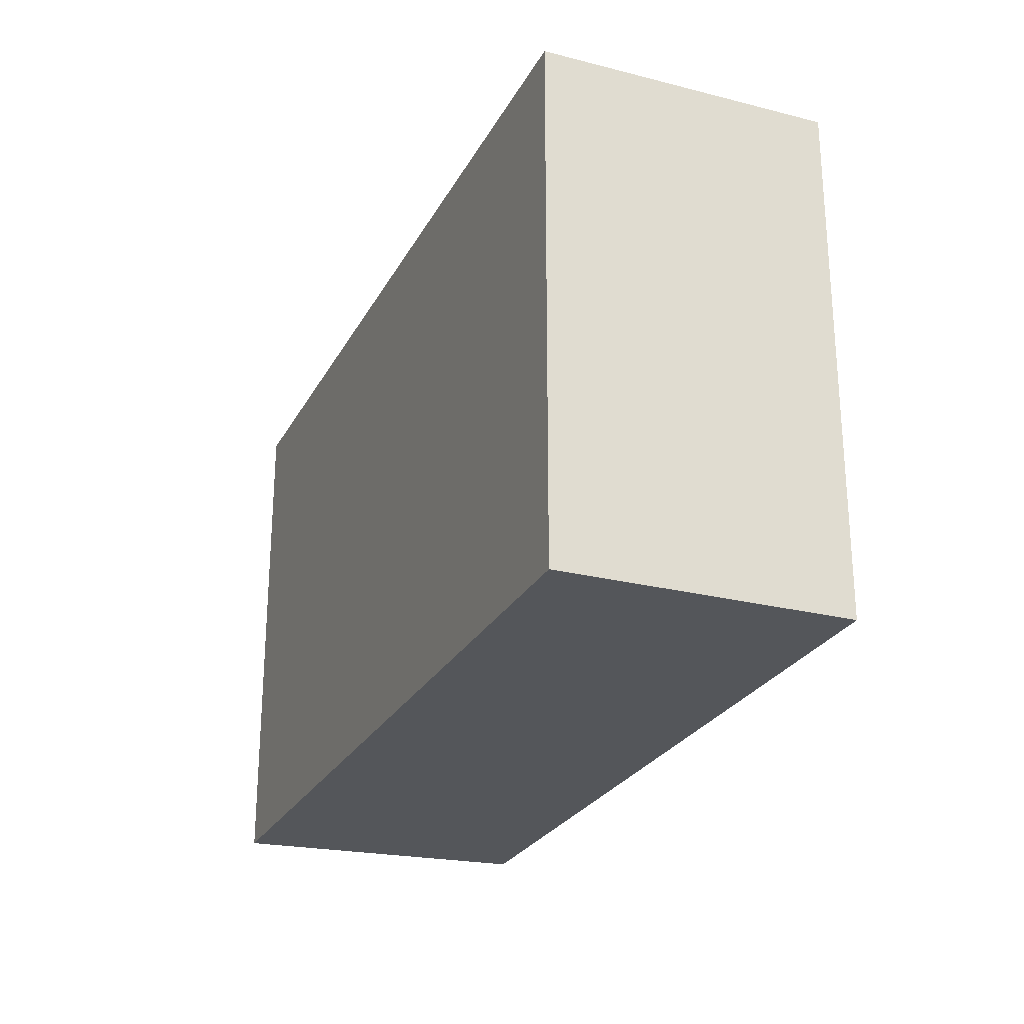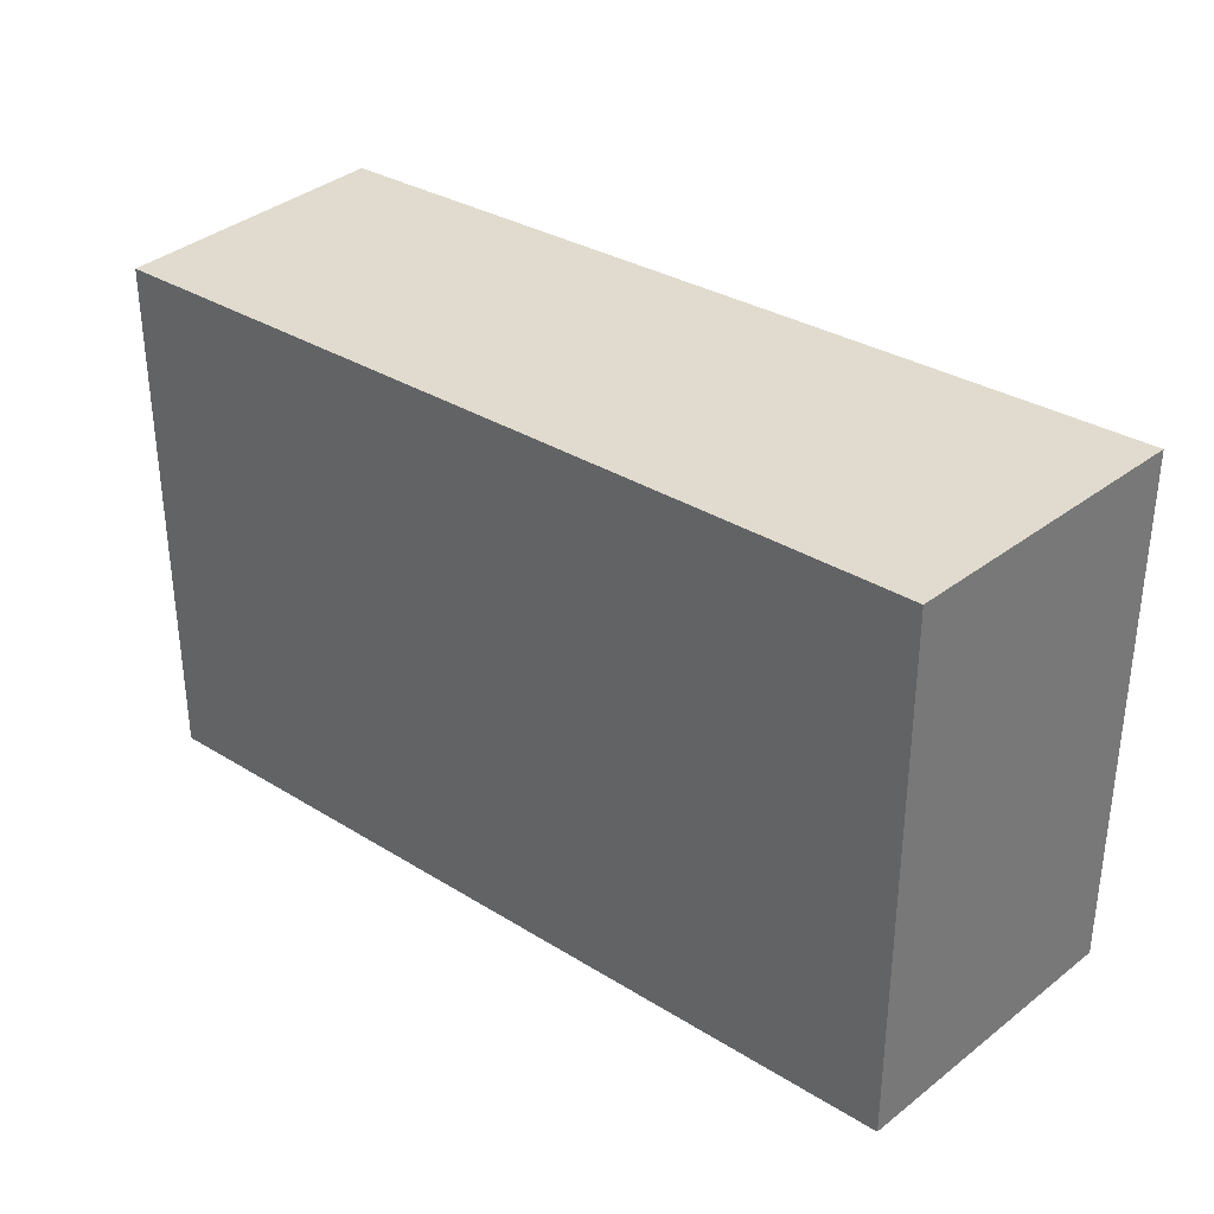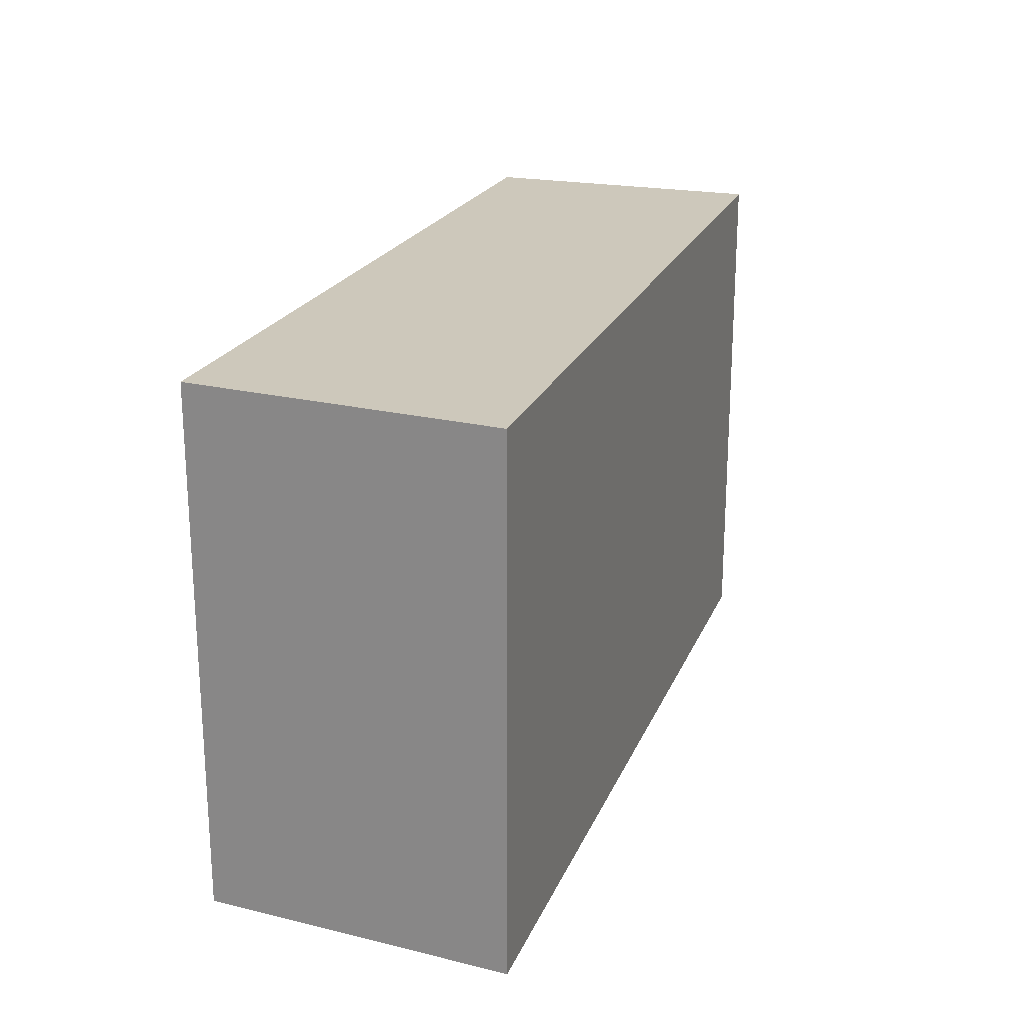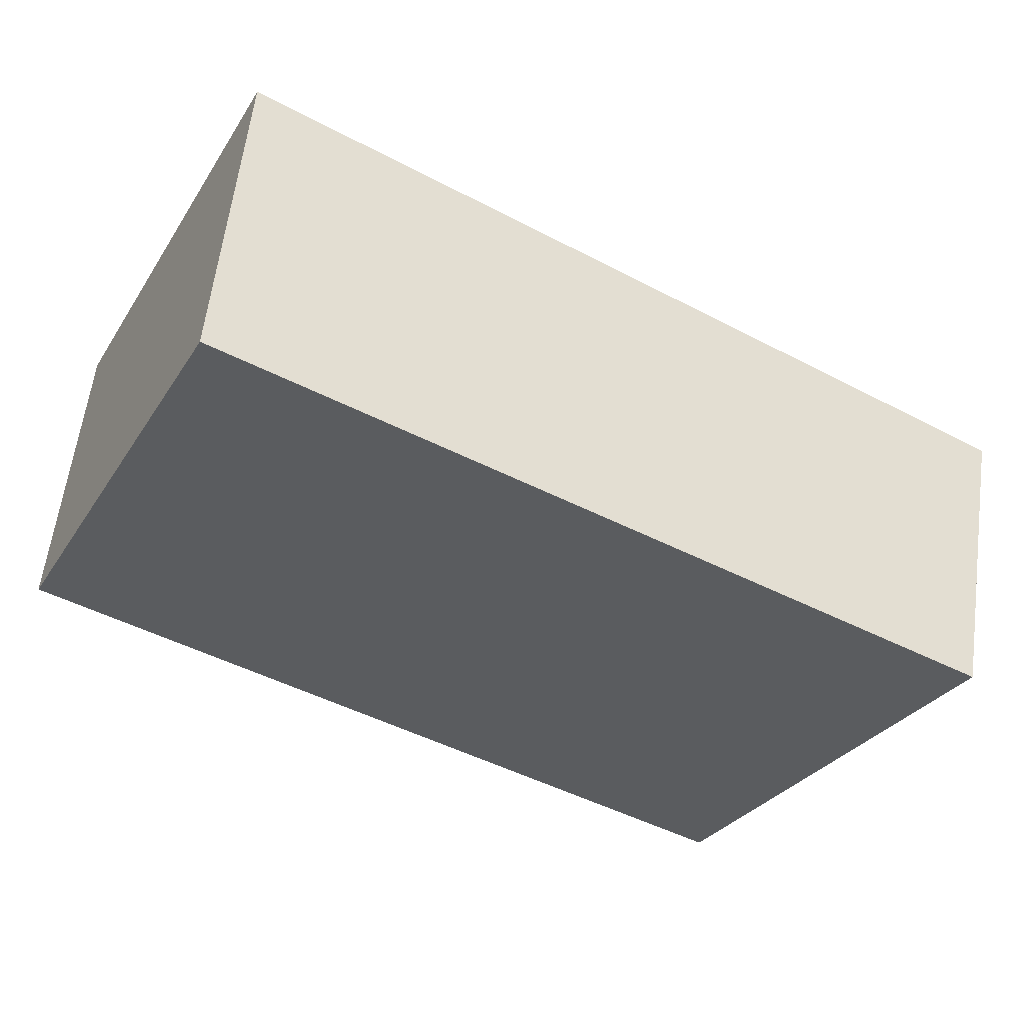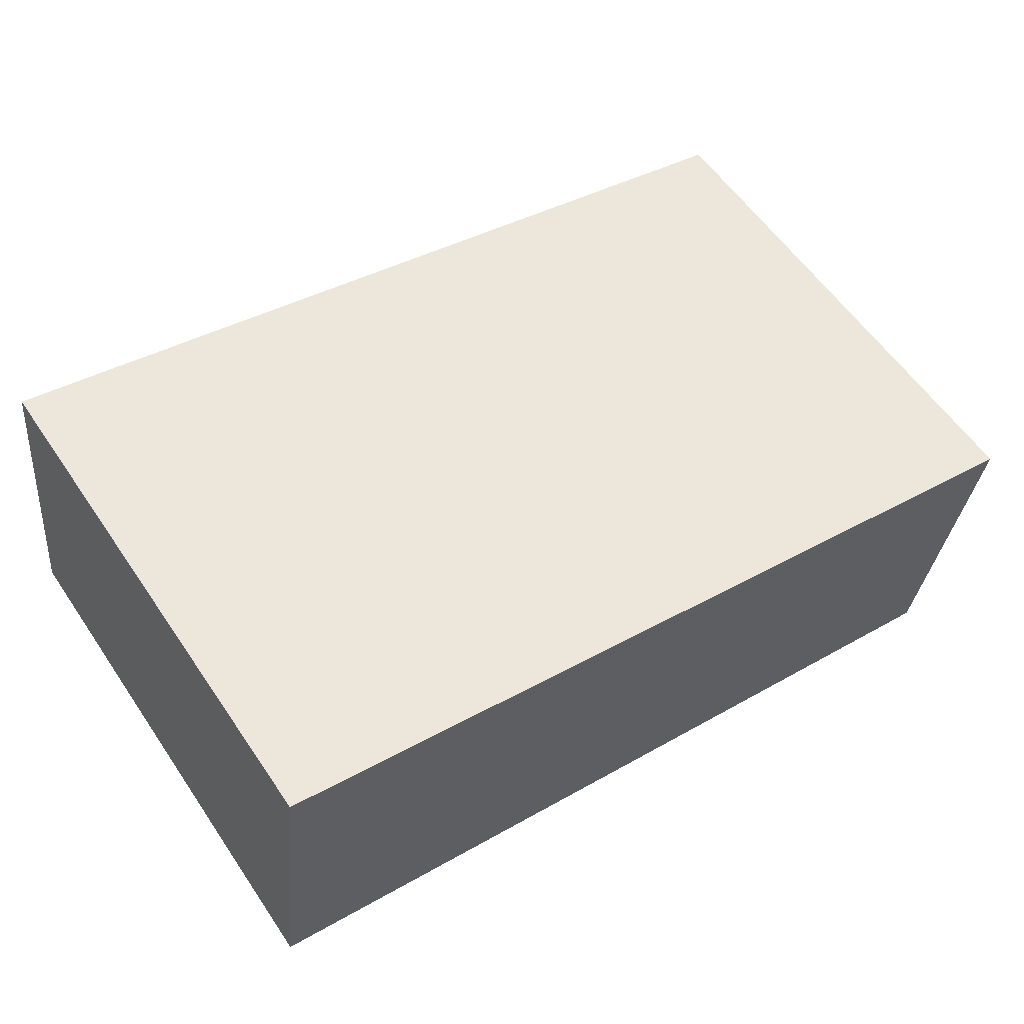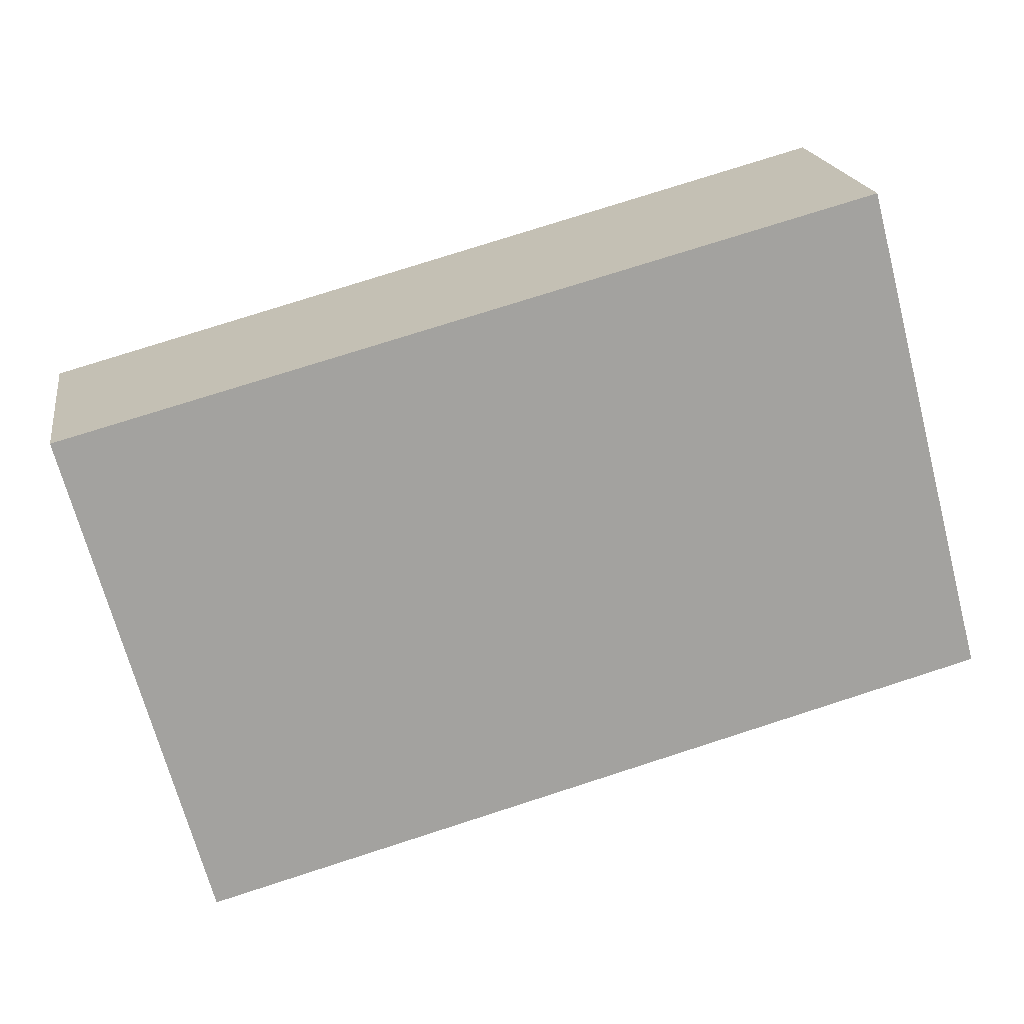
<metadata>
{"format":"obj","ext":"obj","renderer":"f3d","projection":"perspective","resolution":1024,"background":"white","views":[{"elev":-25.2,"azim":78.5,"up":"+Y"},{"elev":33.6,"azim":-129.9,"up":"+Y"},{"elev":22.0,"azim":-60.7,"up":"+Y"},{"elev":-30.2,"azim":-27.1,"up":"+Z"},{"elev":58.0,"azim":-33.9,"up":"+Z"},{"elev":-69.6,"azim":-165.2,"up":"+Z"}]}
</metadata>
<code>
v  4.349 2.734 -0.764
v  0.172 2.734 1.591
v  4.633 2.734 0.724
v  0 2.734 1.674e-16
v  4.349 4.678e-17 -0.764
v  0 0 0
v  0.172 -9.742e-17 1.591
v  4.633 -4.433e-17 0.724
g defaultobject
f 1 2 3
f 2 1 4
f 5 4 1
f 4 5 6
f 6 2 4
f 2 6 7
f 7 3 2
f 3 7 8
f 8 1 3
f 1 8 5
f 5 7 6
f 7 5 8

</code>
